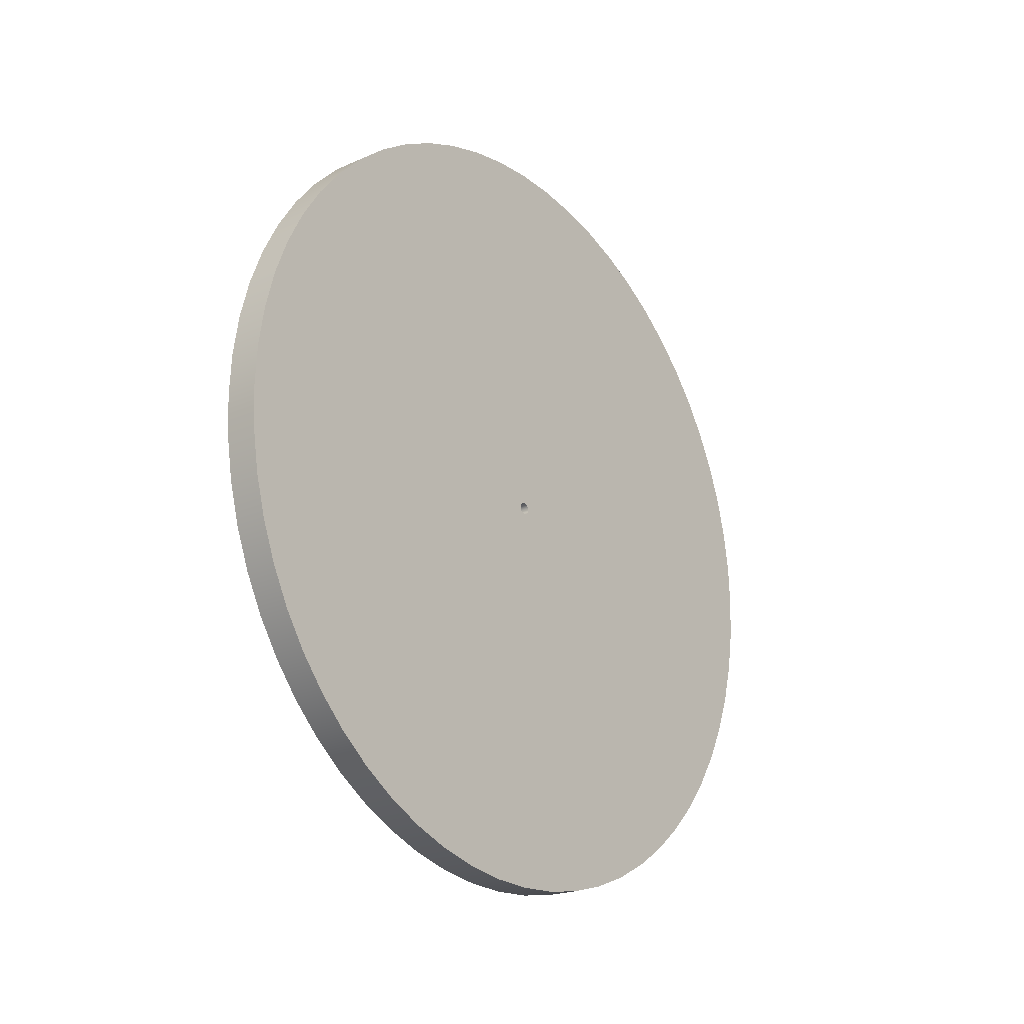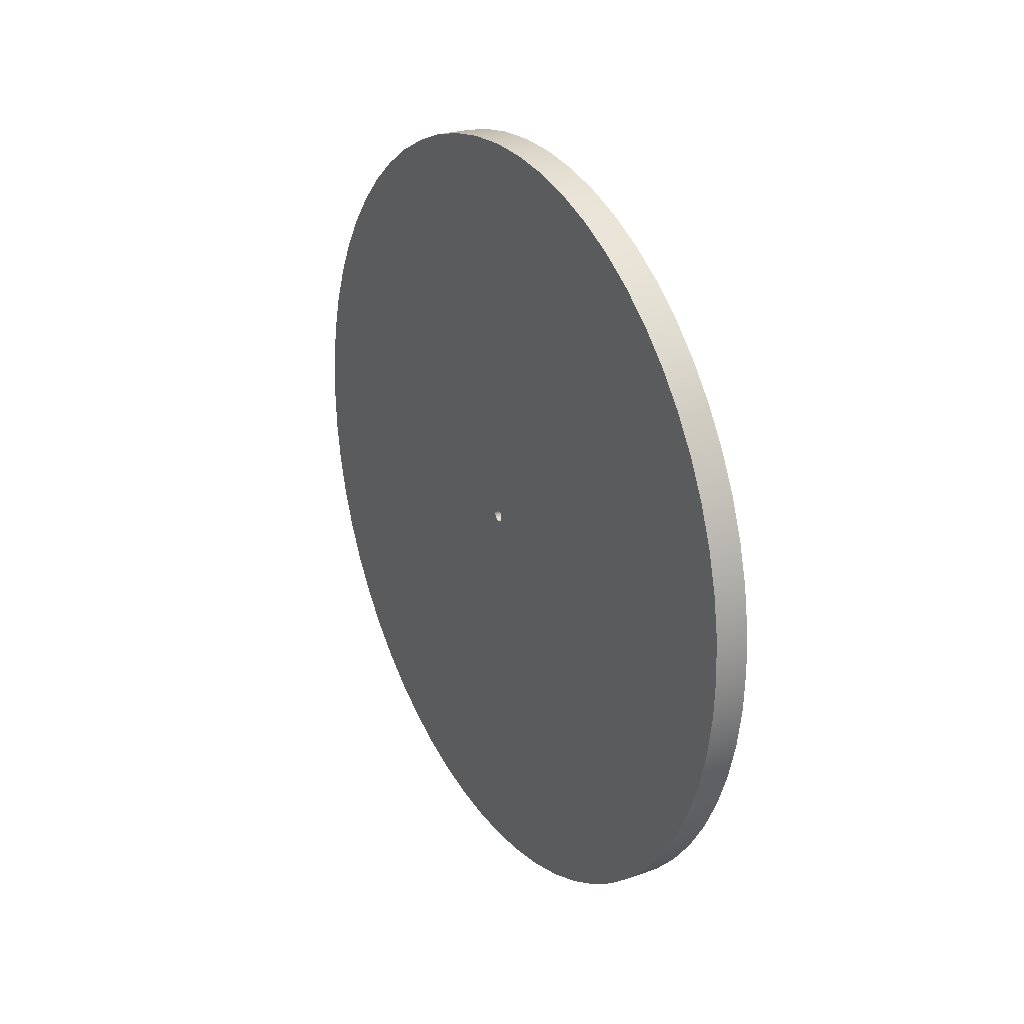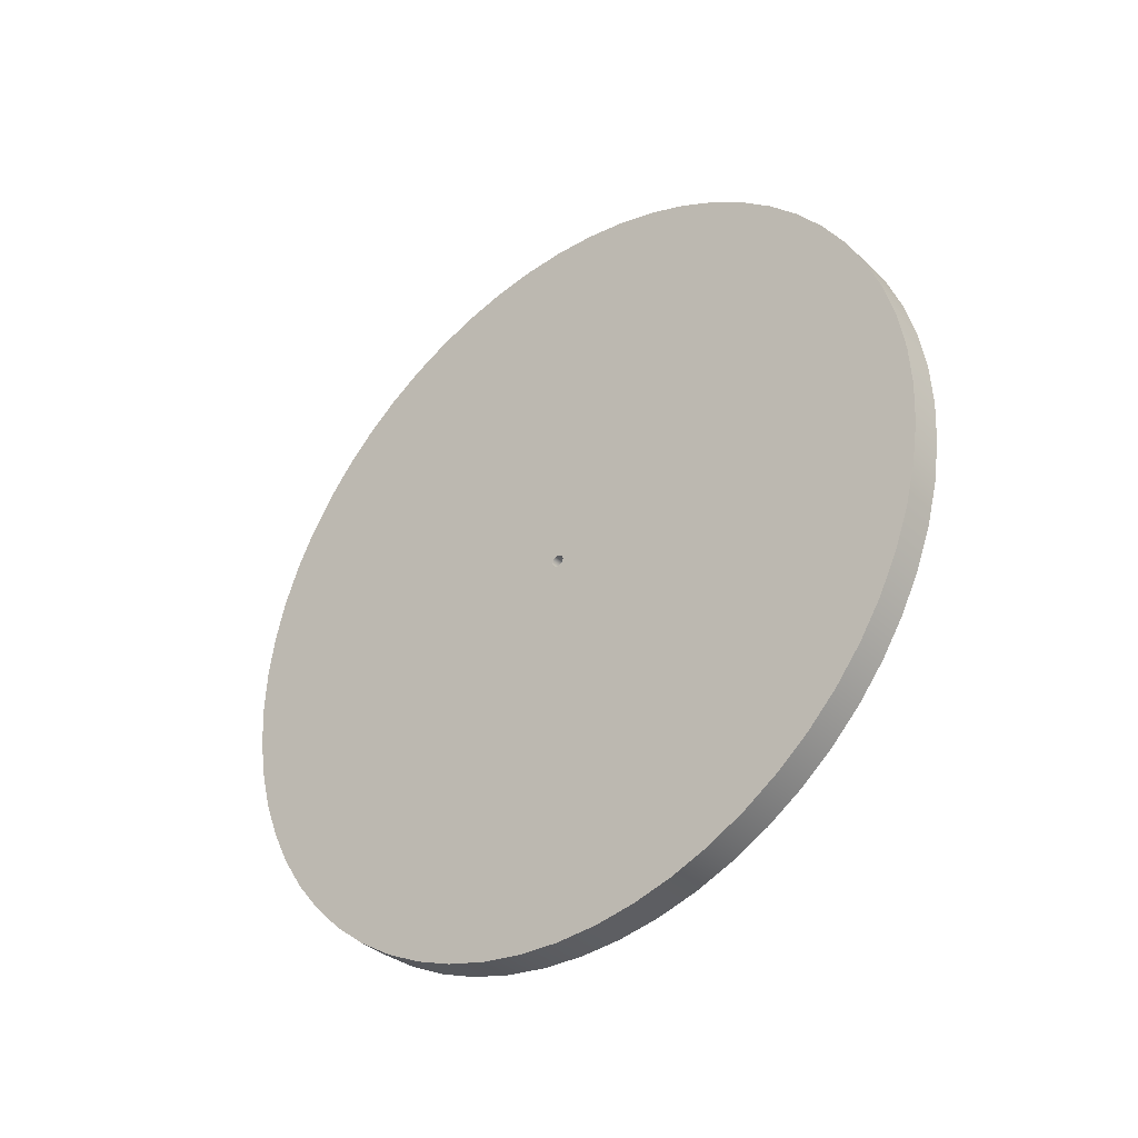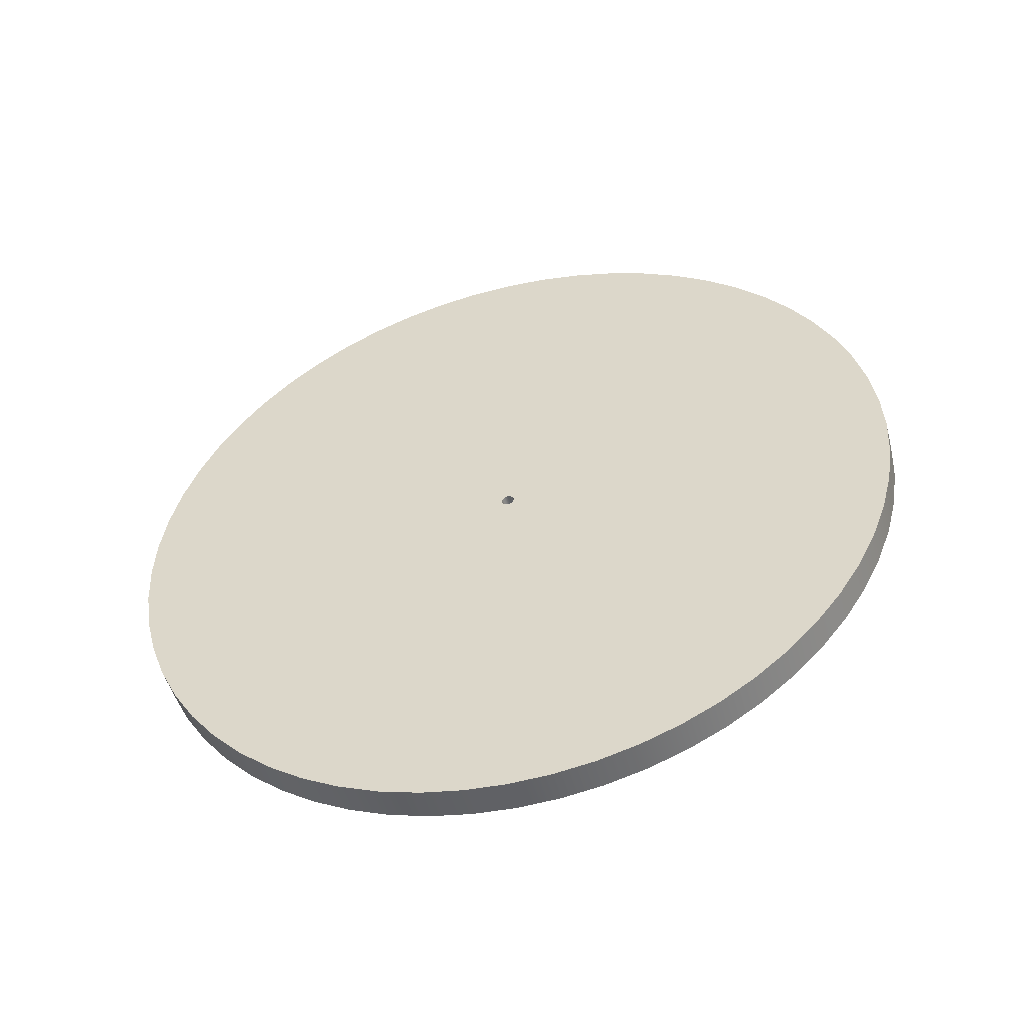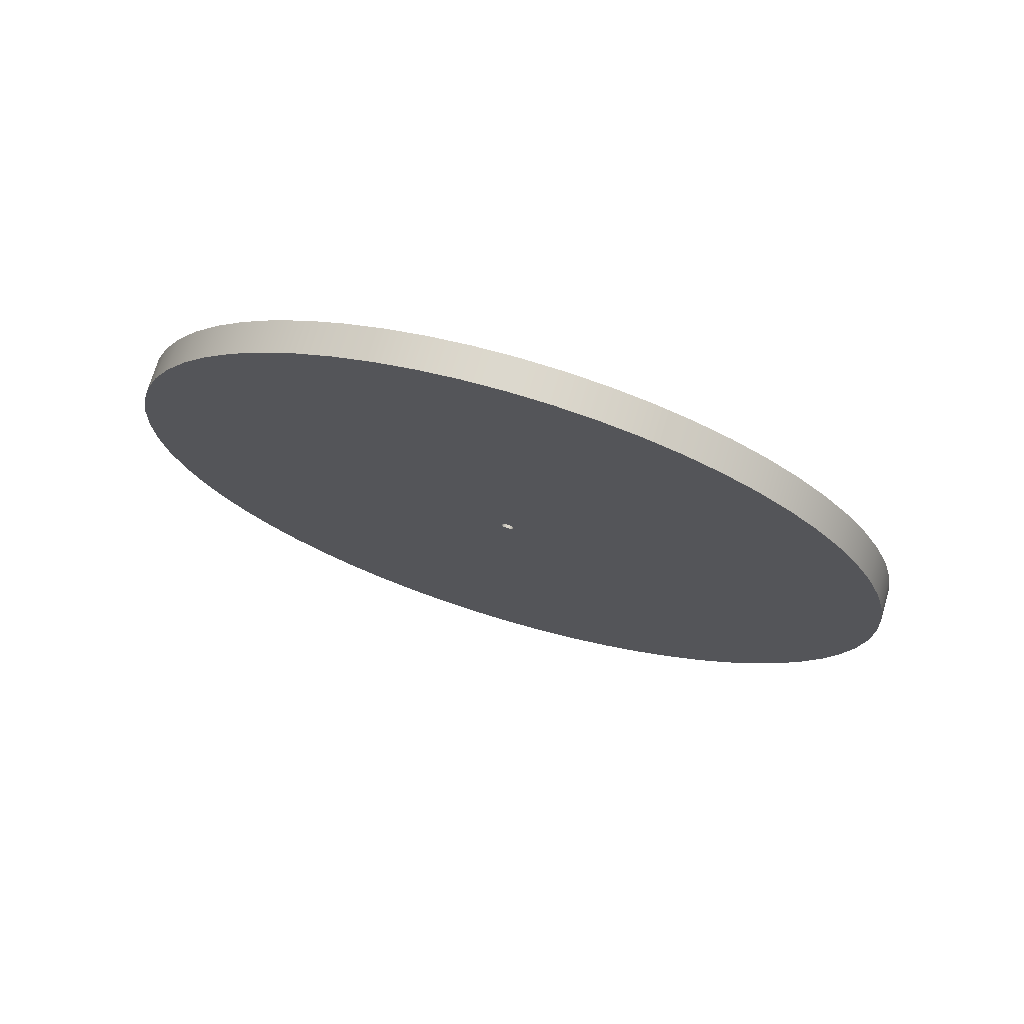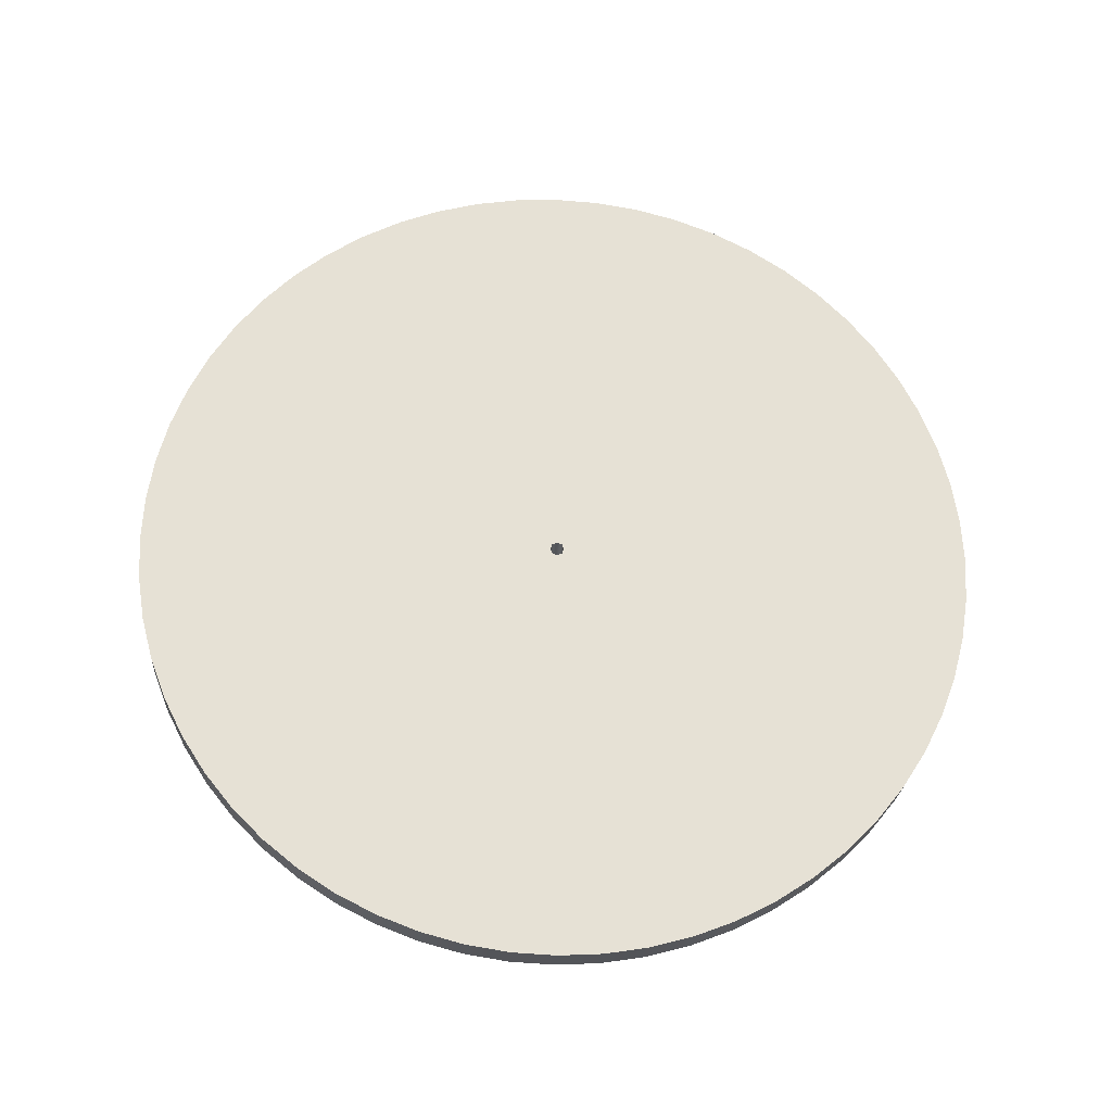
<metadata>
{"format":"obj","ext":"obj","renderer":"f3d","projection":"perspective","resolution":1024,"background":"white","views":[{"elev":-20.9,"azim":-141.7,"up":"+Y"},{"elev":25.3,"azim":150.2,"up":"+Z"},{"elev":-36.0,"azim":130.1,"up":"+Y"},{"elev":-49.7,"azim":-75.2,"up":"+Y"},{"elev":72.5,"azim":106.6,"up":"+Y"},{"elev":-24.5,"azim":-93.7,"up":"+Z"}]}
</metadata>
<code>
v 0.5 -7.348e-16 -24
v 0.5 0.6272 -24.03
v 0.5 1.247 -24.13
v 0.5 1.854 -24.29
v 0.5 2.44 -24.52
v 0.5 3 -24.8
v 0.5 3.527 -25.15
v 0.5 4.015 -25.54
v 0.5 4.459 -25.99
v 0.5 4.854 -26.47
v 0.5 5.196 -27
v 0.5 5.481 -27.56
v 0.5 5.706 -28.15
v 0.5 5.869 -28.75
v 0.5 5.967 -29.37
v 0.5 6 -30
v 0.5 5.967 -30.63
v 0.5 5.869 -31.25
v 0.5 5.706 -31.85
v 0.5 5.481 -32.44
v 0.5 5.196 -33
v 0.5 4.854 -33.53
v 0.5 4.459 -34.01
v 0.5 4.015 -34.46
v 0.5 3.527 -34.85
v 0.5 3 -35.2
v 0.5 2.44 -35.48
v 0.5 1.854 -35.71
v 0.5 1.247 -35.87
v 0.5 0.6272 -35.97
v 0.5 0 -36
v 0.5 -0.6272 -35.97
v 0.5 -1.247 -35.87
v 0.5 -1.854 -35.71
v 0.5 -2.44 -35.48
v 0.5 -3 -35.2
v 0.5 -3.527 -34.85
v 0.5 -4.015 -34.46
v 0.5 -4.459 -34.01
v 0.5 -4.854 -33.53
v 0.5 -5.196 -33
v 0.5 -5.481 -32.44
v 0.5 -5.706 -31.85
v 0.5 -5.869 -31.25
v 0.5 -5.967 -30.63
v 0.5 -6 -30
v 0.5 -5.967 -29.37
v 0.5 -5.869 -28.75
v 0.5 -5.706 -28.15
v 0.5 -5.481 -27.56
v 0.5 -5.196 -27
v 0.5 -4.854 -26.47
v 0.5 -4.459 -25.99
v 0.5 -4.015 -25.54
v 0.5 -3.527 -25.15
v 0.5 -3 -24.8
v 0.5 -2.44 -24.52
v 0.5 -1.854 -24.29
v 0.5 -1.247 -24.13
v 0.5 -0.6272 -24.03
v 0 -7.348e-16 -24
v 0 -0.6272 -24.03
v 0 -1.247 -24.13
v 0 -1.854 -24.29
v 0 -2.44 -24.52
v 0 -3 -24.8
v 0 -3.527 -25.15
v 0 -4.015 -25.54
v 0 -4.459 -25.99
v 0 -4.854 -26.47
v 0 -5.196 -27
v 0 -5.481 -27.56
v 0 -5.706 -28.15
v 0 -5.869 -28.75
v 0 -5.967 -29.37
v 0 -6 -30
v 0 -5.967 -30.63
v 0 -5.869 -31.25
v 0 -5.706 -31.85
v 0 -5.481 -32.44
v 0 -5.196 -33
v 0 -4.854 -33.53
v 0 -4.459 -34.01
v 0 -4.015 -34.46
v 0 -3.527 -34.85
v 0 -3 -35.2
v 0 -2.44 -35.48
v 0 -1.854 -35.71
v 0 -1.247 -35.87
v 0 -0.6272 -35.97
v 0 0 -36
v 0 0.6272 -35.97
v 0 1.247 -35.87
v 0 1.854 -35.71
v 0 2.44 -35.48
v 0 3 -35.2
v 0 3.527 -34.85
v 0 4.015 -34.46
v 0 4.459 -34.01
v 0 4.854 -33.53
v 0 5.196 -33
v 0 5.481 -32.44
v 0 5.706 -31.85
v 0 5.869 -31.25
v 0 5.967 -30.63
v 0 6 -30
v 0 5.967 -29.37
v 0 5.869 -28.75
v 0 5.706 -28.15
v 0 5.481 -27.56
v 0 5.196 -27
v 0 4.854 -26.47
v 0 4.459 -25.99
v 0 4.015 -25.54
v 0 3.527 -25.15
v 0 3 -24.8
v 0 2.44 -24.52
v 0 1.854 -24.29
v 0 1.247 -24.13
v 0 0.6272 -24.03
v 0 -7.348e-16 -24
v 0.5 -7.348e-16 -24
v 0.5 -1.225e-17 -29.9
v 0.5 0.07071 -29.93
v 0.5 0.1 -30
v 0.5 0.07071 -30.07
v 0.5 0 -30.1
v 0.5 -0.07071 -30.07
v 0.5 -0.1 -30
v 0.5 -0.07071 -29.93
v 0.5 -7.348e-16 -24
v 0.5 -0.6272 -24.03
v 0.5 -1.247 -24.13
v 0.5 -1.854 -24.29
v 0.5 -2.44 -24.52
v 0.5 -3 -24.8
v 0.5 -3.527 -25.15
v 0.5 -4.015 -25.54
v 0.5 -4.459 -25.99
v 0.5 -4.854 -26.47
v 0.5 -5.196 -27
v 0.5 -5.481 -27.56
v 0.5 -5.706 -28.15
v 0.5 -5.869 -28.75
v 0.5 -5.967 -29.37
v 0.5 -6 -30
v 0.5 -5.967 -30.63
v 0.5 -5.869 -31.25
v 0.5 -5.706 -31.85
v 0.5 -5.481 -32.44
v 0.5 -5.196 -33
v 0.5 -4.854 -33.53
v 0.5 -4.459 -34.01
v 0.5 -4.015 -34.46
v 0.5 -3.527 -34.85
v 0.5 -3 -35.2
v 0.5 -2.44 -35.48
v 0.5 -1.854 -35.71
v 0.5 -1.247 -35.87
v 0.5 -0.6272 -35.97
v 0.5 0 -36
v 0.5 0.6272 -35.97
v 0.5 1.247 -35.87
v 0.5 1.854 -35.71
v 0.5 2.44 -35.48
v 0.5 3 -35.2
v 0.5 3.527 -34.85
v 0.5 4.015 -34.46
v 0.5 4.459 -34.01
v 0.5 4.854 -33.53
v 0.5 5.196 -33
v 0.5 5.481 -32.44
v 0.5 5.706 -31.85
v 0.5 5.869 -31.25
v 0.5 5.967 -30.63
v 0.5 6 -30
v 0.5 5.967 -29.37
v 0.5 5.869 -28.75
v 0.5 5.706 -28.15
v 0.5 5.481 -27.56
v 0.5 5.196 -27
v 0.5 4.854 -26.47
v 0.5 4.459 -25.99
v 0.5 4.015 -25.54
v 0.5 3.527 -25.15
v 0.5 3 -24.8
v 0.5 2.44 -24.52
v 0.5 1.854 -24.29
v 0.5 1.247 -24.13
v 0.5 0.6272 -24.03
v 0 -1.225e-17 -29.9
v 0 -0.07071 -29.93
v 0 -0.1 -30
v 0 -0.07071 -30.07
v 0 0 -30.1
v 0 0.07071 -30.07
v 0 0.1 -30
v 0 0.07071 -29.93
v 0 -7.348e-16 -24
v 0 0.6272 -24.03
v 0 1.247 -24.13
v 0 1.854 -24.29
v 0 2.44 -24.52
v 0 3 -24.8
v 0 3.527 -25.15
v 0 4.015 -25.54
v 0 4.459 -25.99
v 0 4.854 -26.47
v 0 5.196 -27
v 0 5.481 -27.56
v 0 5.706 -28.15
v 0 5.869 -28.75
v 0 5.967 -29.37
v 0 6 -30
v 0 5.967 -30.63
v 0 5.869 -31.25
v 0 5.706 -31.85
v 0 5.481 -32.44
v 0 5.196 -33
v 0 4.854 -33.53
v 0 4.459 -34.01
v 0 4.015 -34.46
v 0 3.527 -34.85
v 0 3 -35.2
v 0 2.44 -35.48
v 0 1.854 -35.71
v 0 1.247 -35.87
v 0 0.6272 -35.97
v 0 0 -36
v 0 -0.6272 -35.97
v 0 -1.247 -35.87
v 0 -1.854 -35.71
v 0 -2.44 -35.48
v 0 -3 -35.2
v 0 -3.527 -34.85
v 0 -4.015 -34.46
v 0 -4.459 -34.01
v 0 -4.854 -33.53
v 0 -5.196 -33
v 0 -5.481 -32.44
v 0 -5.706 -31.85
v 0 -5.869 -31.25
v 0 -5.967 -30.63
v 0 -6 -30
v 0 -5.967 -29.37
v 0 -5.869 -28.75
v 0 -5.706 -28.15
v 0 -5.481 -27.56
v 0 -5.196 -27
v 0 -4.854 -26.47
v 0 -4.459 -25.99
v 0 -4.015 -25.54
v 0 -3.527 -25.15
v 0 -3 -24.8
v 0 -2.44 -24.52
v 0 -1.854 -24.29
v 0 -1.247 -24.13
v 0 -0.6272 -24.03
v 0.5 -1.225e-17 -29.9
v 0.5 -0.07071 -29.93
v 0.5 -0.1 -30
v 0.5 -0.07071 -30.07
v 0.5 0 -30.1
v 0.5 0.07071 -30.07
v 0.5 0.1 -30
v 0.5 0.07071 -29.93
v 0 -1.225e-17 -29.9
v 0 0.07071 -29.93
v 0 0.1 -30
v 0 0.07071 -30.07
v 0 0 -30.1
v 0 -0.07071 -30.07
v 0 -0.1 -30
v 0 -0.07071 -29.93
v 0.5 -1.225e-17 -29.9
v 0 -1.225e-17 -29.9
f 2 120 1
f 1 120 121
f 122 61 60
f 60 61 62
f 60 62 59
f 59 62 63
f 59 63 58
f 58 63 64
f 58 64 57
f 57 64 65
f 57 65 56
f 56 65 66
f 56 66 55
f 55 66 67
f 55 67 54
f 54 67 68
f 54 68 53
f 53 68 69
f 53 69 52
f 52 69 70
f 52 70 51
f 51 70 71
f 51 71 50
f 50 71 72
f 50 72 49
f 49 72 73
f 49 73 48
f 48 73 74
f 48 74 47
f 47 74 75
f 47 75 46
f 46 75 76
f 46 76 45
f 45 76 77
f 45 77 44
f 44 77 78
f 44 78 43
f 43 78 79
f 43 79 42
f 42 79 80
f 42 80 41
f 41 80 81
f 41 81 40
f 40 81 82
f 40 82 39
f 39 82 83
f 39 83 38
f 38 83 84
f 38 84 37
f 37 84 85
f 37 85 36
f 36 85 86
f 36 86 35
f 35 86 87
f 35 87 34
f 34 87 88
f 34 88 33
f 33 88 89
f 33 89 32
f 32 89 90
f 32 90 31
f 31 90 91
f 31 91 30
f 30 91 92
f 30 92 29
f 29 92 93
f 29 93 28
f 28 93 94
f 28 94 27
f 27 94 95
f 27 95 26
f 26 95 96
f 26 96 25
f 25 96 97
f 25 97 24
f 24 97 98
f 24 98 23
f 23 98 99
f 23 99 22
f 22 99 100
f 22 100 21
f 21 100 101
f 21 101 20
f 20 101 102
f 20 102 19
f 19 102 103
f 19 103 18
f 18 103 104
f 18 104 17
f 17 104 105
f 17 105 16
f 16 105 106
f 16 106 15
f 15 106 107
f 15 107 14
f 14 107 108
f 14 108 13
f 13 108 109
f 13 109 12
f 12 109 110
f 12 110 11
f 11 110 111
f 11 111 10
f 10 111 112
f 10 112 9
f 9 112 113
f 9 113 8
f 8 113 114
f 8 114 7
f 7 114 115
f 7 115 6
f 6 115 116
f 6 116 5
f 5 116 117
f 5 117 4
f 4 117 118
f 4 118 3
f 3 118 119
f 3 119 2
f 2 119 120
f 124 187 123
f 123 187 188
f 123 188 189
f 125 180 124
f 124 180 181
f 124 181 182
f 126 172 125
f 125 172 173
f 125 173 174
f 127 165 126
f 126 165 166
f 126 166 167
f 128 157 127
f 127 157 158
f 127 158 159
f 129 150 128
f 128 150 151
f 128 151 152
f 130 142 129
f 129 142 143
f 129 143 144
f 123 135 130
f 130 135 136
f 130 136 137
f 190 131 123
f 123 131 132
f 123 132 133
f 133 134 123
f 123 134 135
f 137 138 130
f 130 138 139
f 130 139 140
f 140 141 130
f 130 141 142
f 144 145 129
f 129 145 146
f 129 146 147
f 147 148 129
f 129 148 149
f 129 149 150
f 152 153 128
f 128 153 154
f 128 154 155
f 155 156 128
f 128 156 157
f 159 160 127
f 127 160 161
f 127 161 162
f 162 163 127
f 127 163 164
f 127 164 165
f 167 168 126
f 126 168 169
f 126 169 170
f 170 171 126
f 126 171 172
f 174 175 125
f 125 175 176
f 125 176 177
f 177 178 125
f 125 178 179
f 125 179 180
f 182 183 124
f 124 183 184
f 124 184 185
f 185 186 124
f 124 186 187
f 189 190 123
f 192 255 191
f 191 255 256
f 191 256 257
f 193 248 192
f 192 248 249
f 192 249 250
f 194 240 193
f 193 240 241
f 193 241 242
f 195 233 194
f 194 233 234
f 194 234 235
f 196 225 195
f 195 225 226
f 195 226 227
f 197 218 196
f 196 218 219
f 196 219 220
f 198 210 197
f 197 210 211
f 197 211 212
f 191 203 198
f 198 203 204
f 198 204 205
f 258 199 191
f 191 199 200
f 191 200 201
f 201 202 191
f 191 202 203
f 205 206 198
f 198 206 207
f 198 207 208
f 208 209 198
f 198 209 210
f 212 213 197
f 197 213 214
f 197 214 215
f 215 216 197
f 197 216 217
f 197 217 218
f 220 221 196
f 196 221 222
f 196 222 223
f 223 224 196
f 196 224 225
f 227 228 195
f 195 228 229
f 195 229 230
f 230 231 195
f 195 231 232
f 195 232 233
f 235 236 194
f 194 236 237
f 194 237 238
f 238 239 194
f 194 239 240
f 242 243 193
f 193 243 244
f 193 244 245
f 245 246 193
f 193 246 247
f 193 247 248
f 250 251 192
f 192 251 252
f 192 252 253
f 253 254 192
f 192 254 255
f 257 258 191
f 260 274 259
f 259 274 276
f 275 267 266
f 266 267 268
f 266 268 265
f 265 268 269
f 265 269 264
f 264 269 270
f 264 270 263
f 263 270 271
f 263 271 262
f 262 271 272
f 262 272 261
f 261 272 273
f 261 273 260
f 260 273 274

</code>
